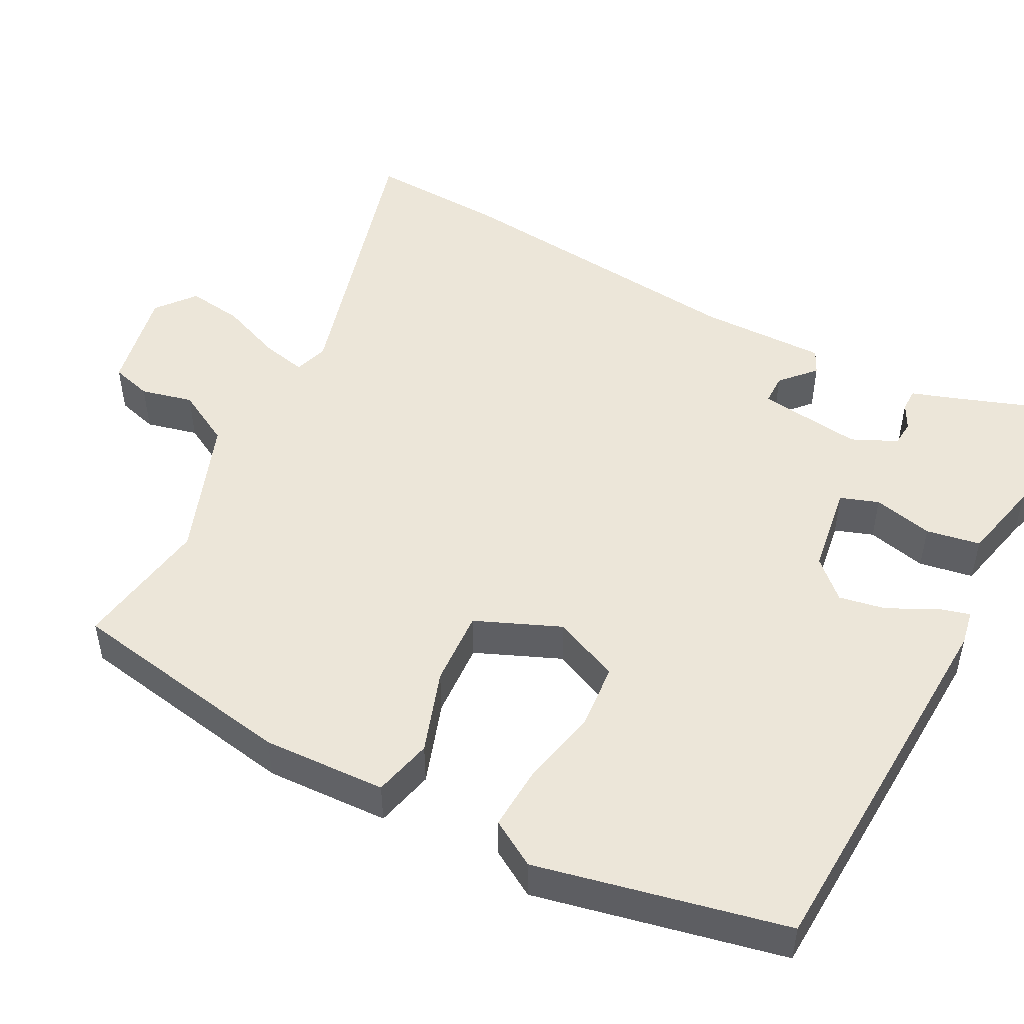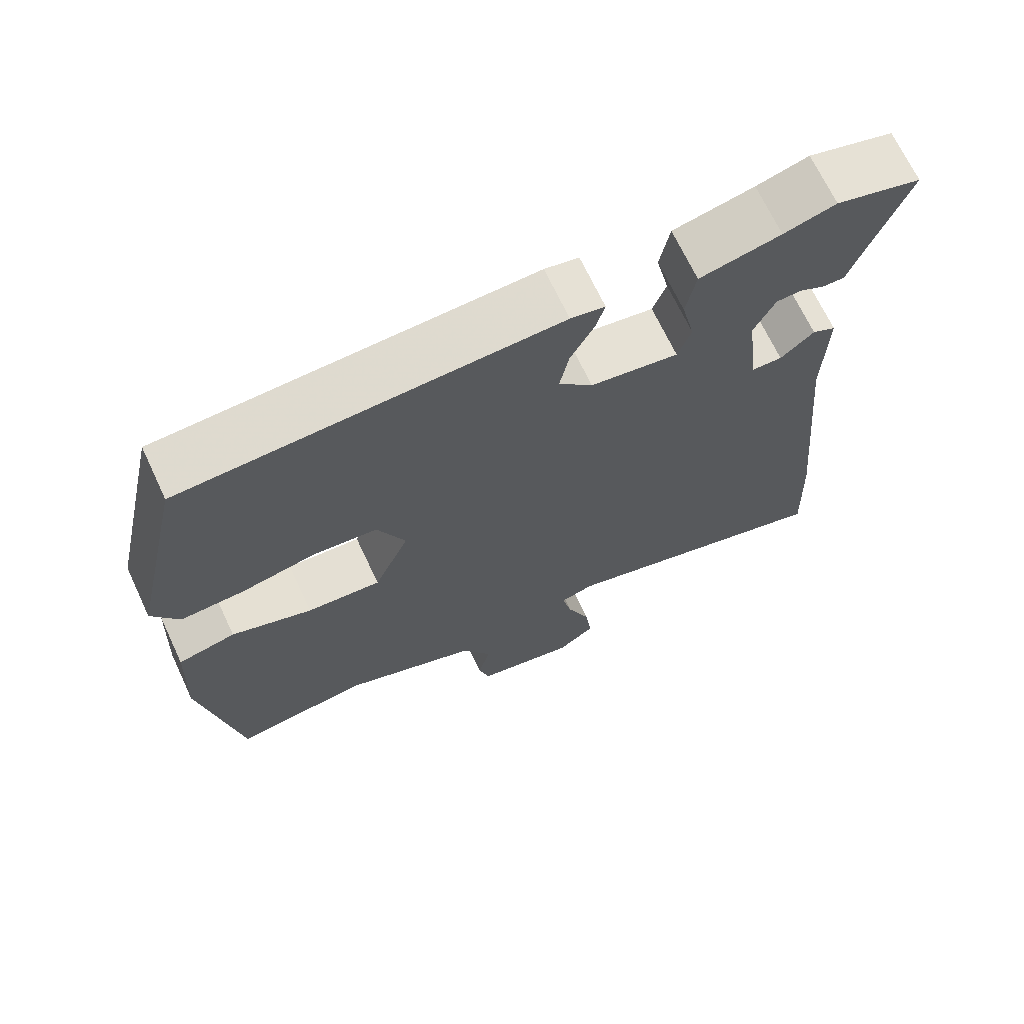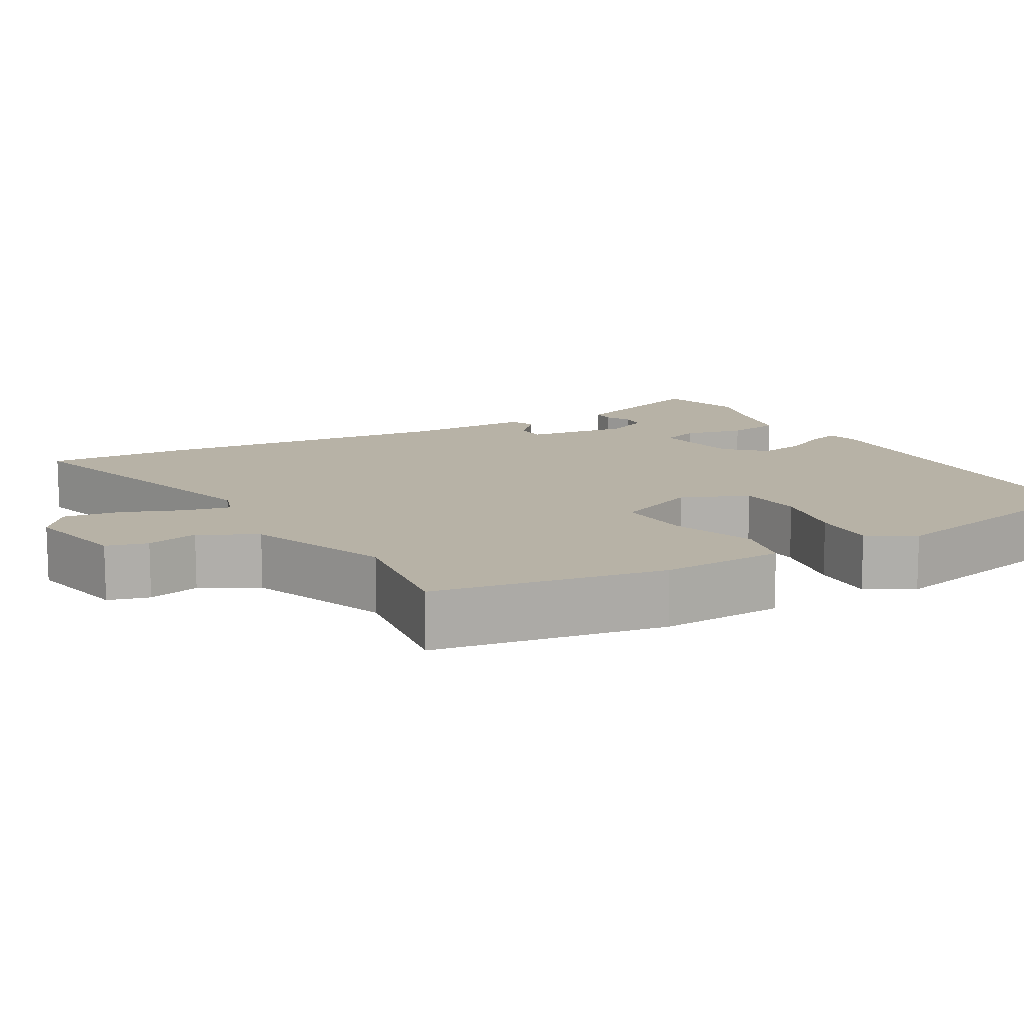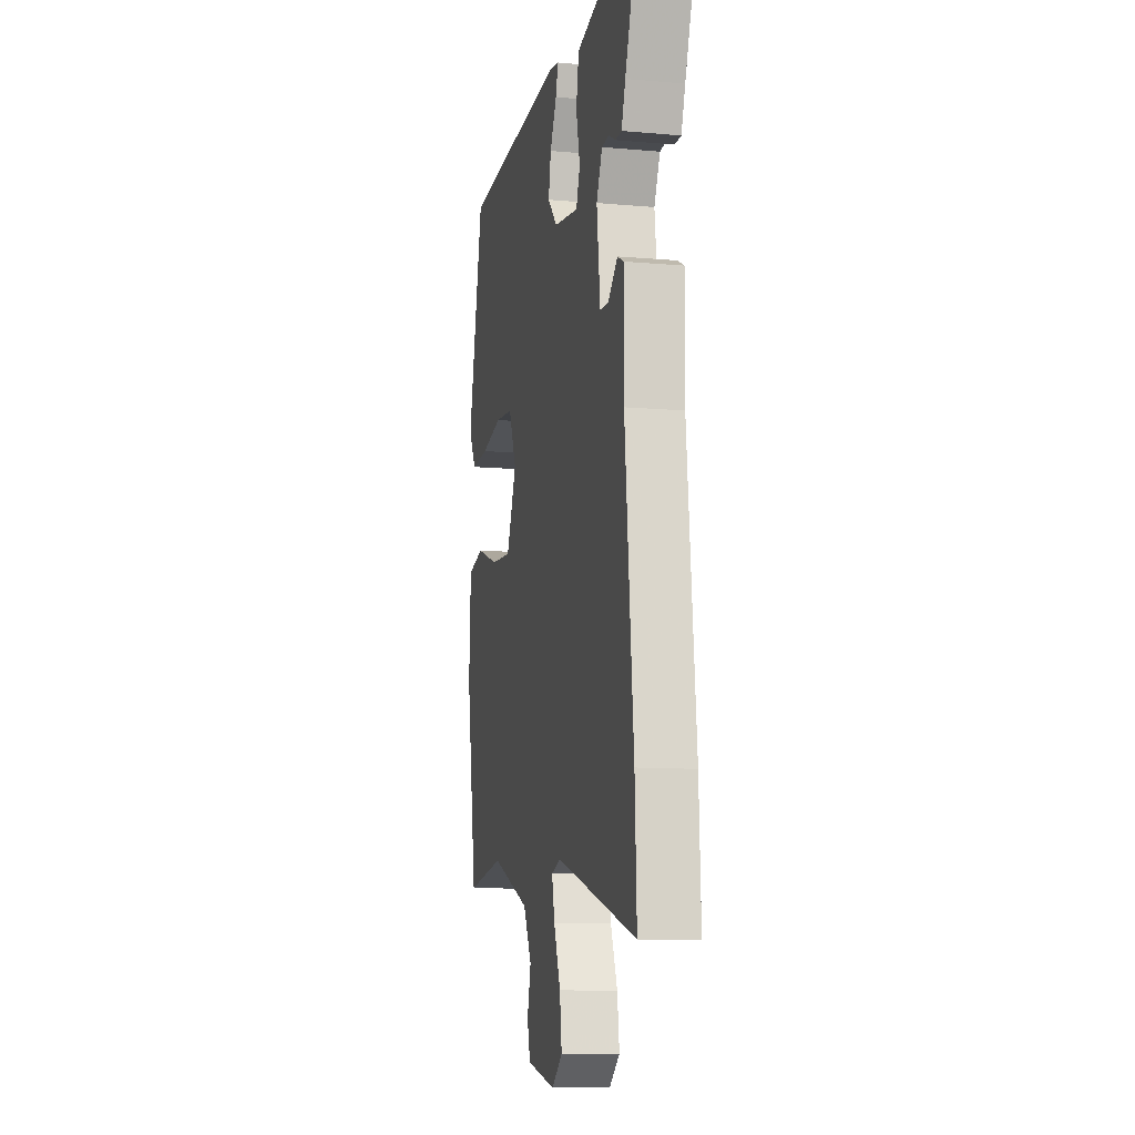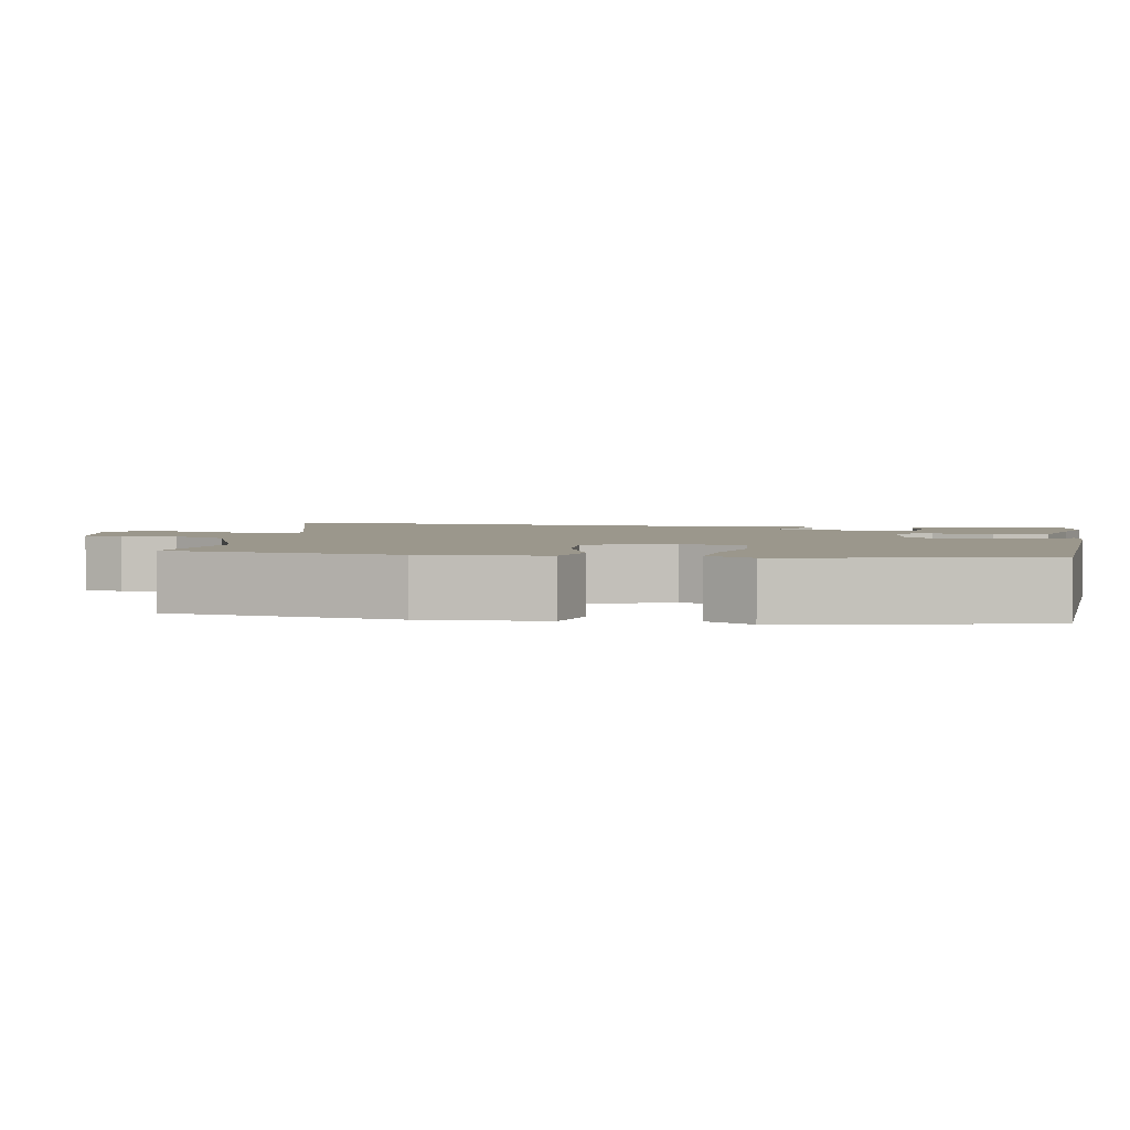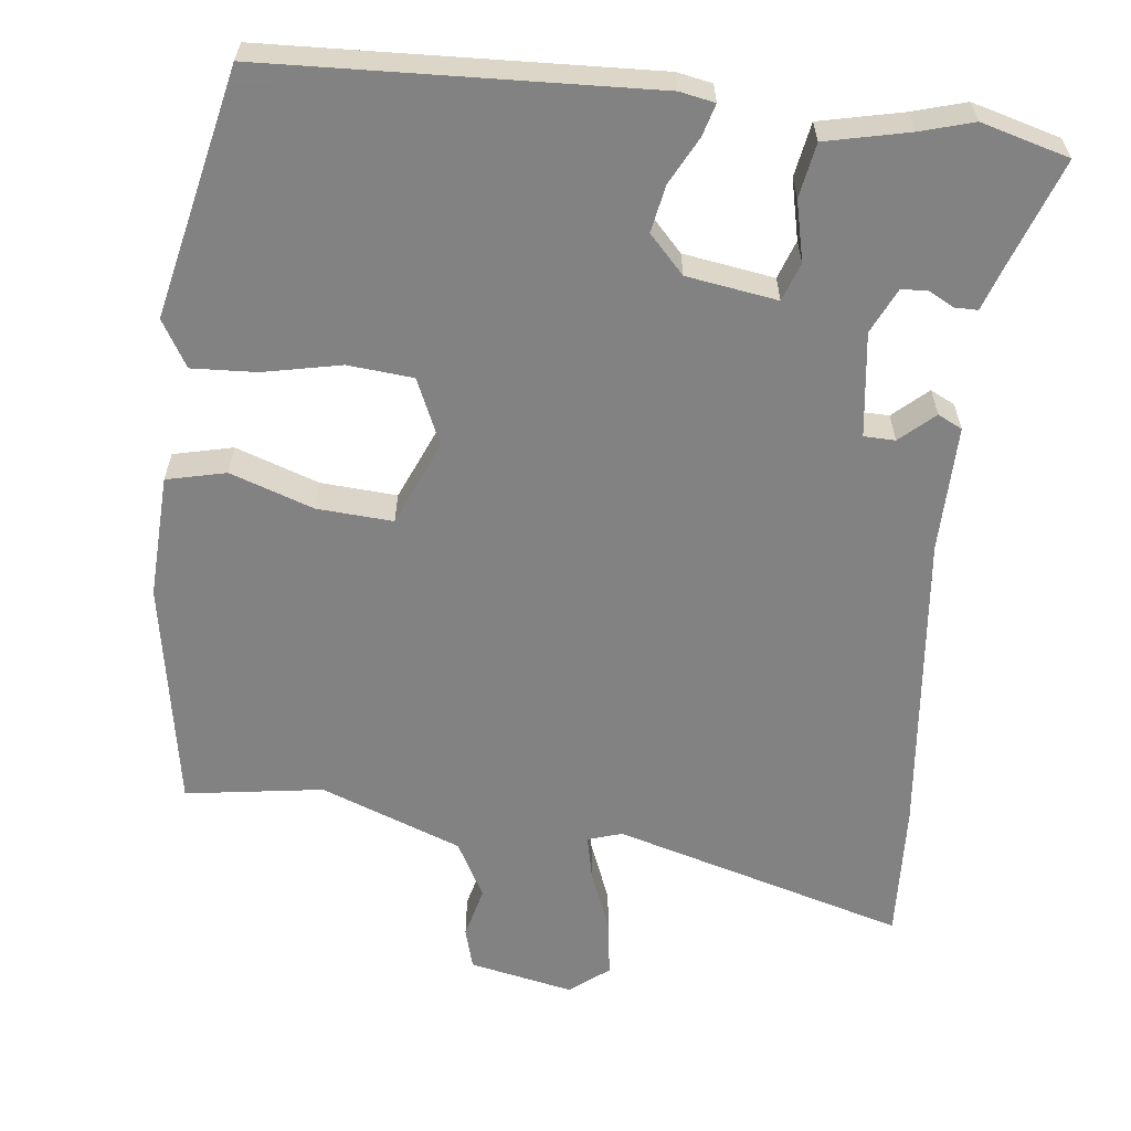
<metadata>
{"format":"obj","ext":"obj","renderer":"f3d","projection":"perspective","resolution":1024,"background":"white","views":[{"elev":49.1,"azim":-61.8,"up":"+Y"},{"elev":69.3,"azim":-25.2,"up":"+Z"},{"elev":12.3,"azim":-119.6,"up":"+Y"},{"elev":-10.8,"azim":77.7,"up":"+Z"},{"elev":2.8,"azim":-79.5,"up":"+Y"},{"elev":-60.9,"azim":-6.3,"up":"+Y"}]}
</metadata>
<code>
v 0.407 0.07 0.526
v 0.522 0.07 0.494
v 0.47 0.07 0.351
v 0.451 0.07 0.296
v 0.421 0.07 0.296
v 0.387 0.07 0.314
v 0.353 0.07 0.312
v 0.325 0.07 0.253
v 0.342 0.07 0.116
v 0.383 0.07 0.115
v 0.428 0.07 0.155
v 0.46 0.07 0.139
v 0.457 0.07 -0.028
v 0.497 0.07 -0.432
v 0.505 0.07 -0.613
v 0.121 0.07 -0.502
v 0.076 0.07 -0.516
v 0.089 0.07 -0.576
v 0.121 0.07 -0.657
v 0.131 0.07 -0.731
v 0.08 0.07 -0.771
v -0.057 0.07 -0.742
v -0.072 0.07 -0.688
v -0.055 0.07 -0.62
v -0.095 0.07 -0.546
v -0.28 0.07 -0.475
v -0.461 0.07 -0.501
v -0.512 0.07 -0.199
v -0.504 0.07 -0.037
v -0.426 0.07 -0.019
v -0.317 0.07 -0.057
v -0.217 0.07 -0.064
v -0.169 0.07 0.047
v -0.207 0.07 0.134
v -0.293 0.07 0.142
v -0.395 0.07 0.121
v -0.48 0.07 0.117
v -0.516 0.07 0.178
v -0.443 0.07 0.504
v 0.06 0.07 0.524
v 0.106 0.07 0.515
v 0.094 0.07 0.473
v 0.062 0.07 0.412
v 0.05 0.07 0.35
v 0.096 0.07 0.301
v 0.215 0.07 0.282
v 0.233 0.07 0.332
v 0.215 0.07 0.411
v 0.228 0.07 0.482
v 0.337 0.07 0.506
v 0.407 0 0.526
v 0.522 0 0.494
v 0.47 0 0.351
v 0.451 0 0.296
v 0.421 0 0.296
v 0.387 0 0.314
v 0.353 0 0.312
v 0.325 0 0.253
v 0.342 0 0.116
v 0.383 0 0.115
v 0.428 0 0.155
v 0.46 0 0.139
v 0.457 0 -0.028
v 0.497 0 -0.432
v 0.505 0 -0.613
v 0.121 0 -0.502
v 0.076 0 -0.516
v 0.089 0 -0.576
v 0.121 0 -0.657
v 0.131 0 -0.731
v 0.08 0 -0.771
v -0.057 0 -0.742
v -0.072 0 -0.688
v -0.055 0 -0.62
v -0.095 0 -0.546
v -0.28 0 -0.475
v -0.461 0 -0.501
v -0.512 0 -0.199
v -0.504 0 -0.037
v -0.426 0 -0.019
v -0.317 0 -0.057
v -0.217 0 -0.064
v -0.169 0 0.047
v -0.207 0 0.134
v -0.293 0 0.142
v -0.395 0 0.121
v -0.48 0 0.117
v -0.516 0 0.178
v -0.443 0 0.504
v 0.06 0 0.524
v 0.106 0 0.515
v 0.094 0 0.473
v 0.062 0 0.412
v 0.05 0 0.35
v 0.096 0 0.301
v 0.215 0 0.282
v 0.233 0 0.332
v 0.215 0 0.411
v 0.228 0 0.482
v 0.337 0 0.506
f 47 48 49 50
f 46 47 50 1
f 40 41 42 43
f 40 43 44
f 39 40 44
f 38 39 44 45
f 35 36 37 38
f 34 35 38 45
f 28 29 30 31
f 26 27 28 31
f 25 26 31 32
f 24 25 32 33
f 22 23 24
f 21 22 24
f 18 19 20 21
f 17 18 21 24
f 13 14 15 16
f 13 16 17
f 10 11 12 13
f 9 10 13 17
f 8 9 17 24
f 3 4 5 6
f 3 6 7
f 46 1 2 3
f 46 3 7
f 33 34 45 46
f 8 24 33 46
f 7 8 46
f 100 99 98 97
f 51 100 97 96
f 93 92 91 90
f 94 93 90
f 94 90 89
f 95 94 89 88
f 88 87 86 85
f 95 88 85 84
f 81 80 79 78
f 81 78 77 76
f 82 81 76 75
f 83 82 75 74
f 74 73 72
f 74 72 71
f 71 70 69 68
f 74 71 68 67
f 66 65 64 63
f 67 66 63
f 63 62 61 60
f 67 63 60 59
f 74 67 59 58
f 56 55 54 53
f 57 56 53
f 53 52 51 96
f 57 53 96
f 96 95 84 83
f 96 83 74 58
f 96 58 57
f 1 51 52 2
f 2 52 53 3
f 3 53 54 4
f 4 54 55 5
f 5 55 56 6
f 6 56 57 7
f 7 57 58 8
f 8 58 59 9
f 9 59 60 10
f 10 60 61 11
f 11 61 62 12
f 12 62 63 13
f 13 63 64 14
f 14 64 65 15
f 15 65 66 16
f 16 66 67 17
f 17 67 68 18
f 18 68 69 19
f 19 69 70 20
f 20 70 71 21
f 21 71 72 22
f 22 72 73 23
f 23 73 74 24
f 24 74 75 25
f 25 75 76 26
f 26 76 77 27
f 27 77 78 28
f 28 78 79 29
f 29 79 80 30
f 30 80 81 31
f 31 81 82 32
f 32 82 83 33
f 33 83 84 34
f 34 84 85 35
f 35 85 86 36
f 36 86 87 37
f 37 87 88 38
f 38 88 89 39
f 39 89 90 40
f 40 90 91 41
f 41 91 92 42
f 42 92 93 43
f 43 93 94 44
f 44 94 95 45
f 45 95 96 46
f 46 96 97 47
f 47 97 98 48
f 48 98 99 49
f 49 99 100 50
f 50 100 51 1

</code>
